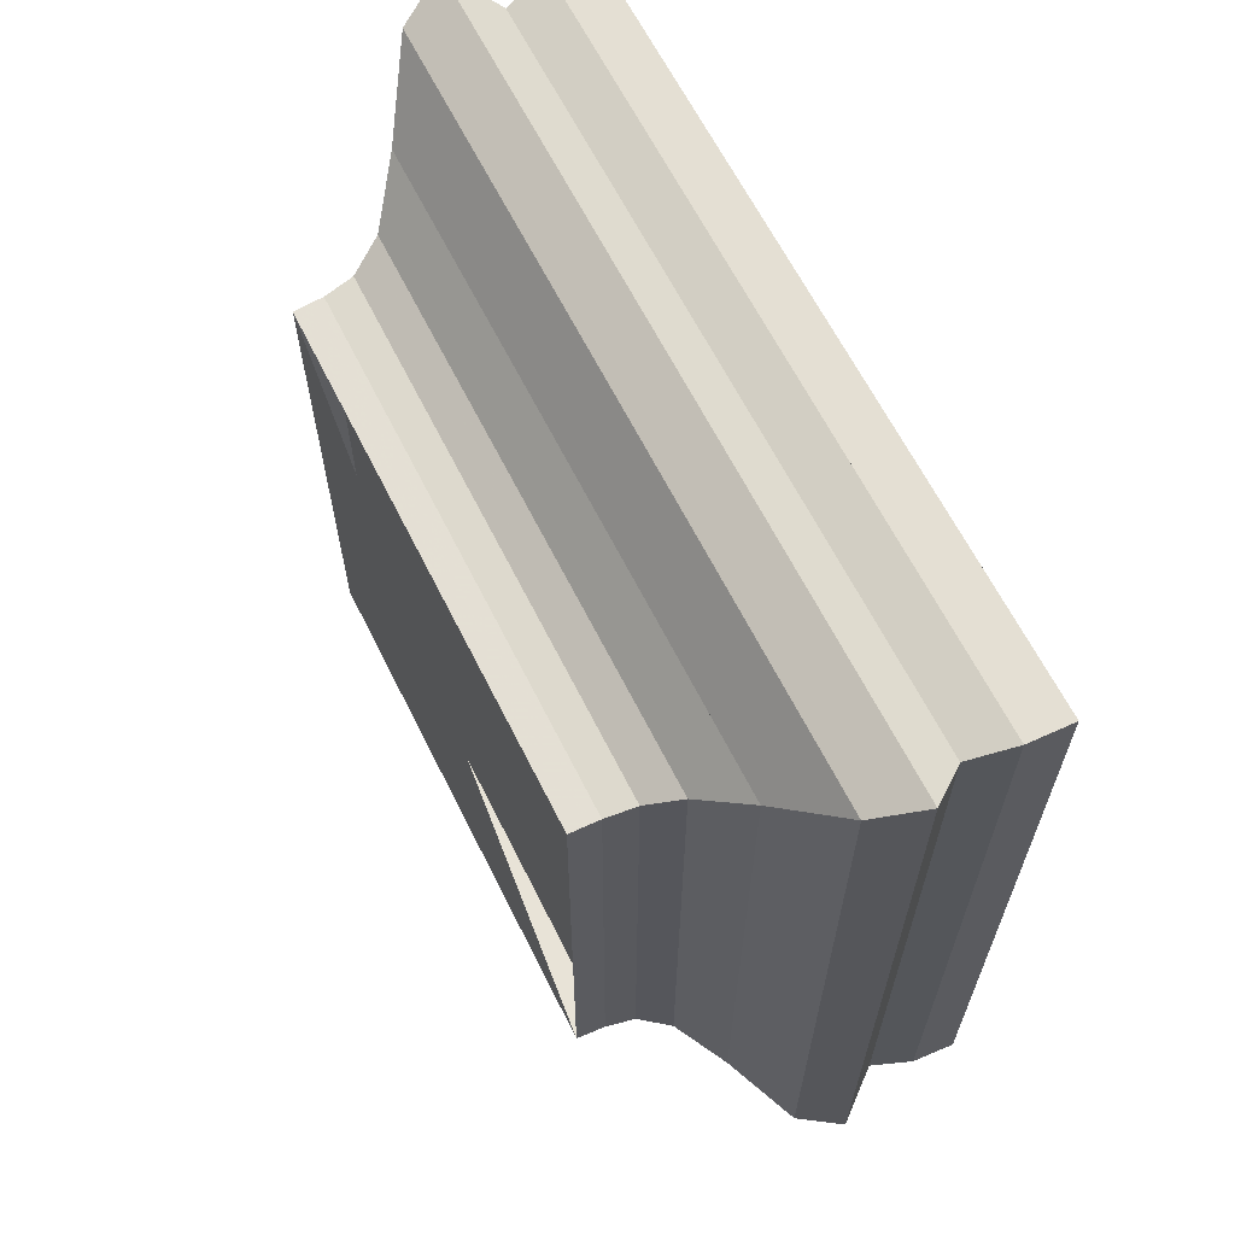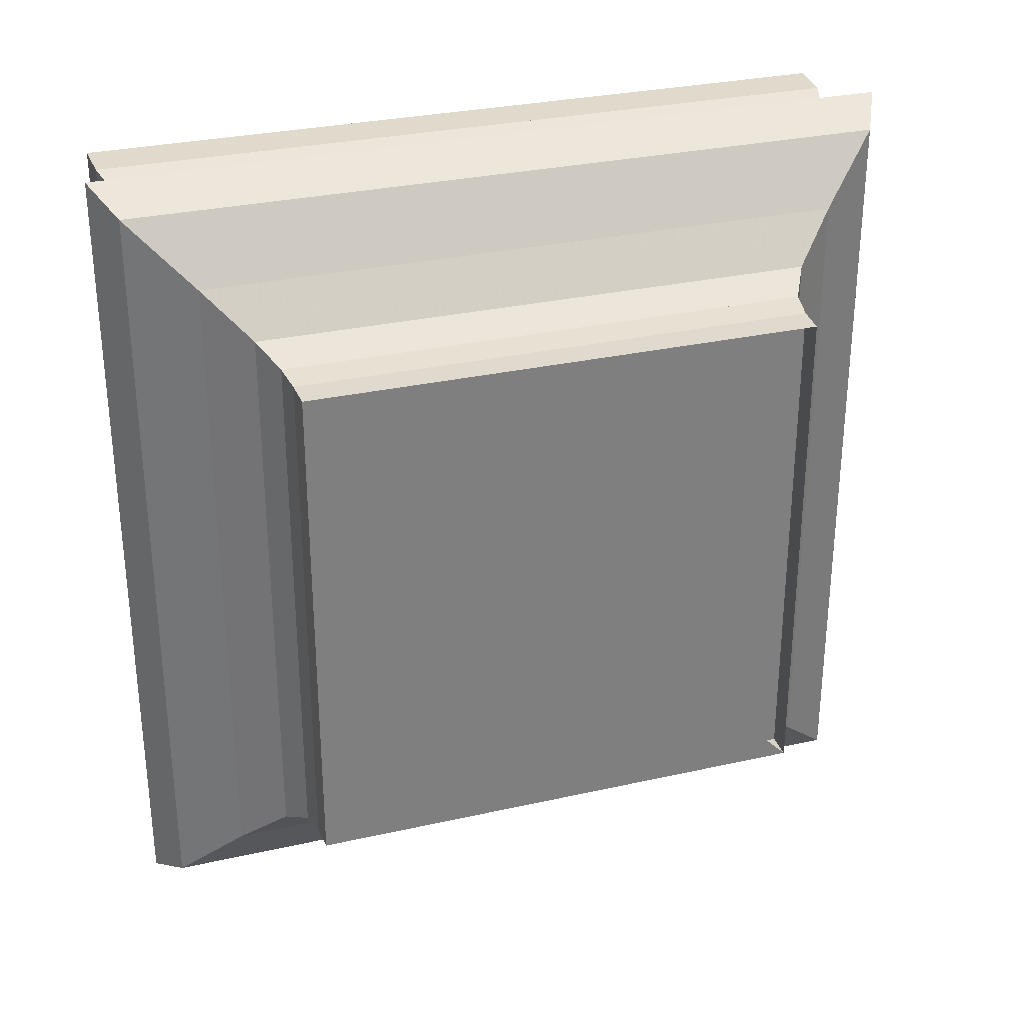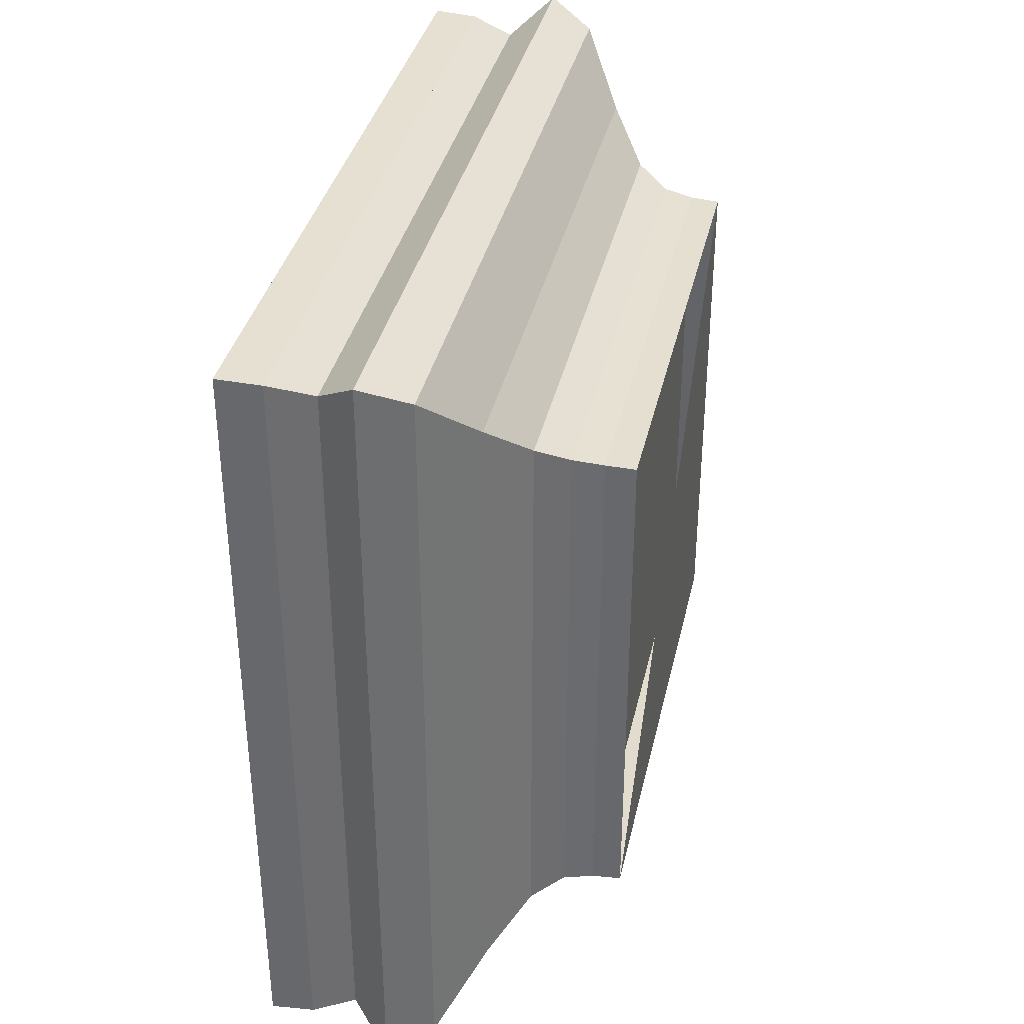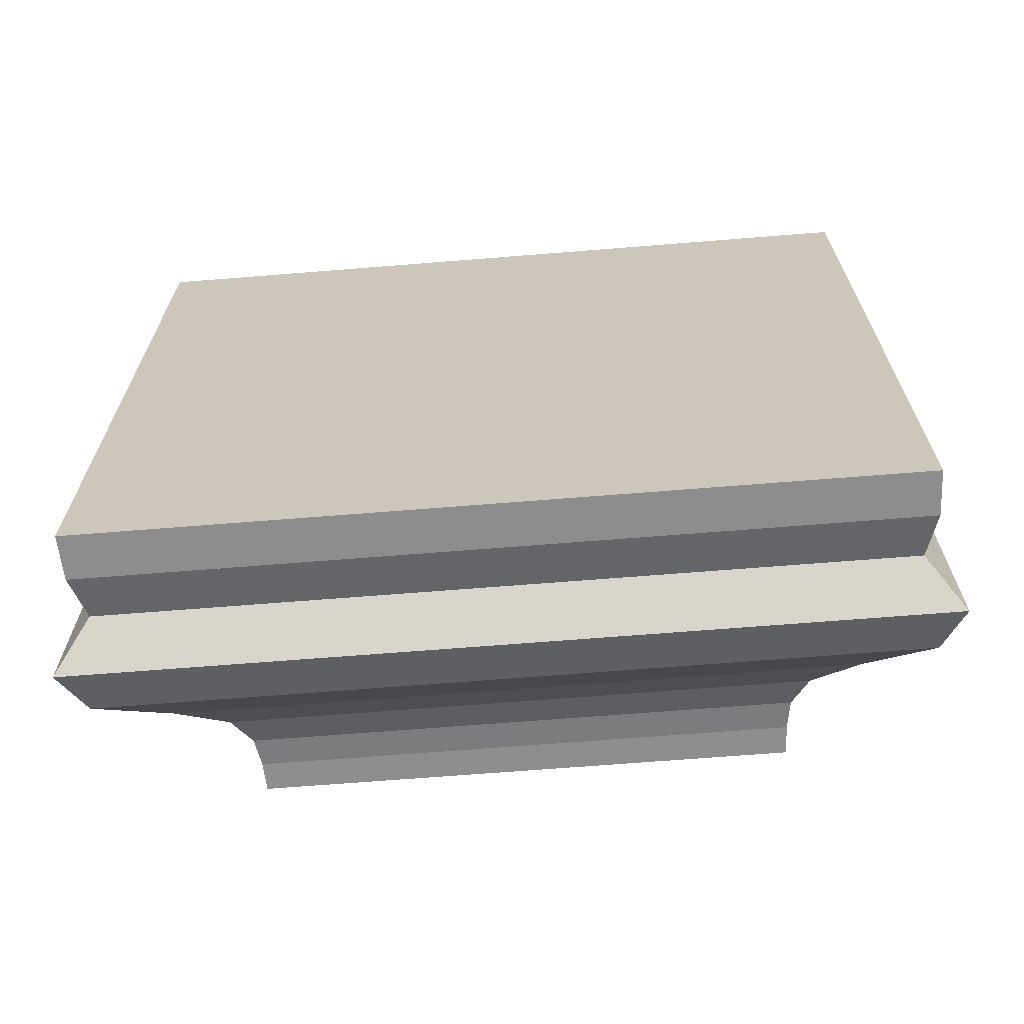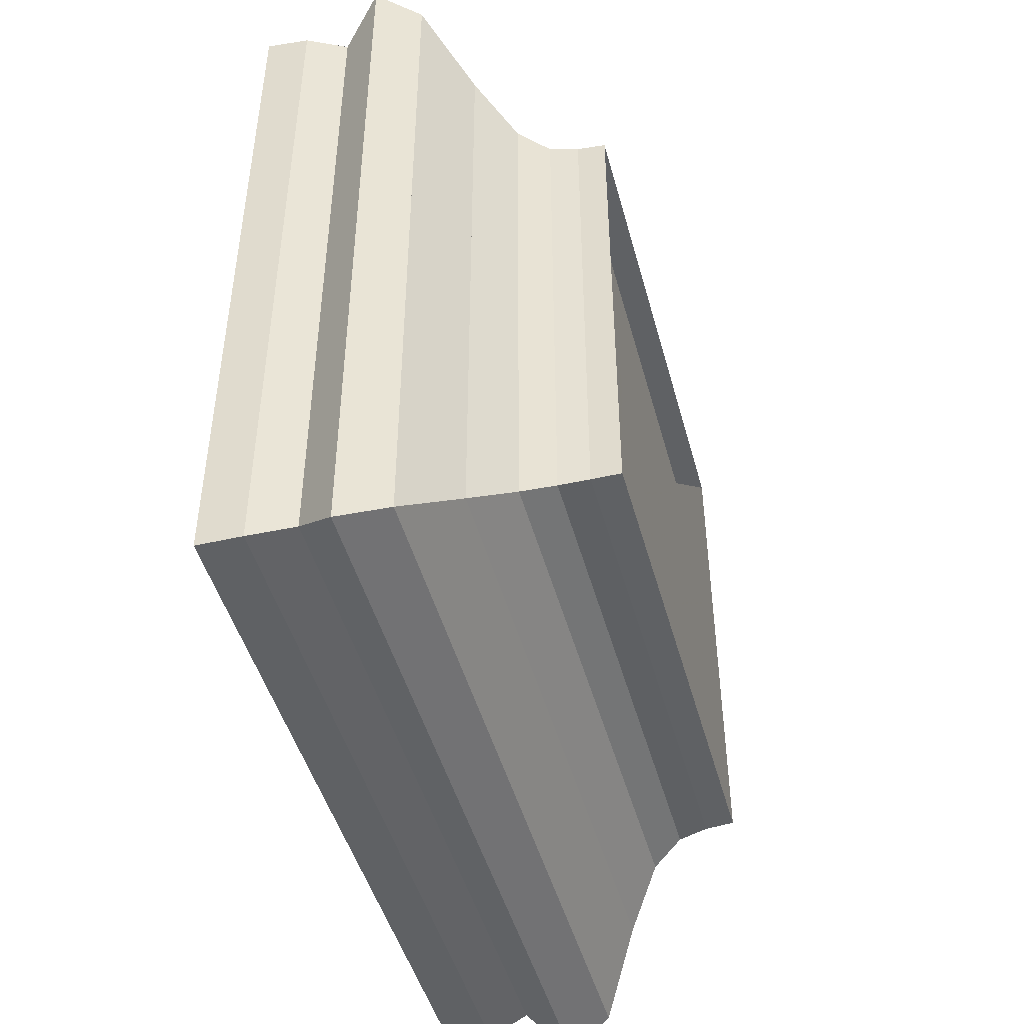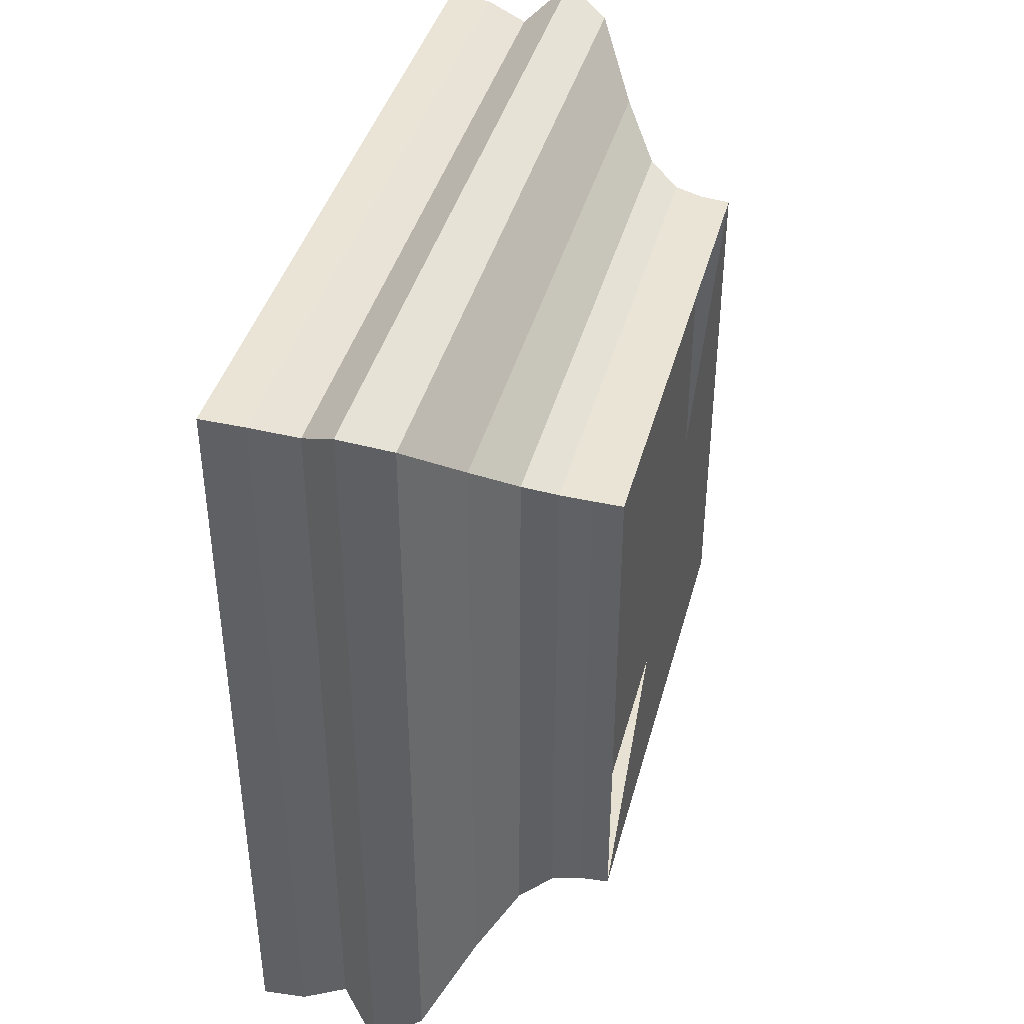
<metadata>
{"format":"obj","ext":"obj","renderer":"f3d","projection":"perspective","resolution":1024,"background":"white","views":[{"elev":63.9,"azim":-26.5,"up":"+Y"},{"elev":30.2,"azim":-108.1,"up":"+Y"},{"elev":36.2,"azim":-167.6,"up":"+Z"},{"elev":-67.4,"azim":94.6,"up":"+Z"},{"elev":-46.4,"azim":-165.0,"up":"+Z"},{"elev":40.7,"azim":-165.3,"up":"+Z"}]}
</metadata>
<code>
v 0 -1 -1
v 0 -1 1
v 0 1 1
v 0 1 -1
v 0.1117 -1.005 -1.005
v 0.1117 -1.005 1.005
v 0.1117 1.005 1.005
v 0.1117 1.005 -1.005
v 0.2254 -1.023 -1.023
v 0.2254 -1.023 1.023
v 0.2254 1.023 1.023
v 0.2254 1.023 -1.023
v 0.3464 -1.09 -1.09
v 0.3464 -1.09 1.09
v 0.3464 1.09 1.09
v 0.3464 1.09 -1.09
v 0.4862 -1.258 -1.258
v 0.4862 -1.258 1.258
v 0.4862 1.258 1.258
v 0.4862 1.258 -1.258
v 0.6526 -1.498 -1.498
v 0.6526 -1.498 1.498
v 0.6526 1.498 1.498
v 0.6526 1.498 -1.498
v 0.8289 -1.587 -1.587
v 0.8289 -1.587 1.587
v 0.8289 1.587 1.587
v 0.8289 1.587 -1.587
v 0.9907 -1.456 -1.456
v 0.9907 -1.456 1.456
v 0.9907 1.456 1.456
v 0.9907 1.456 -1.456
v 1.158 -1.504 -1.504
v 1.158 -1.504 1.504
v 1.158 1.504 1.504
v 1.158 1.504 -1.504
v 1.326 -1.512 -1.512
v 1.326 -1.512 1.512
v 1.326 1.512 1.512
v 1.326 1.512 -1.512
f 1 2 4 5
f 5 6 7 8
f 5 6 2 1
f 6 7 3 2
f 7 8 4 3
f 8 5 1 4
f 9 10 11 12
f 9 10 6 5
f 10 11 7 6
f 11 12 8 7
f 12 9 5 8
f 13 14 15 16
f 13 14 10 9
f 14 15 11 10
f 15 16 12 11
f 16 13 9 12
f 17 18 19 20
f 17 18 14 13
f 18 19 15 14
f 19 20 16 15
f 20 17 13 16
f 21 22 23 24
f 21 22 18 17
f 22 23 19 18
f 23 24 20 19
f 24 21 17 20
f 25 26 27 28
f 25 26 22 21
f 26 27 23 22
f 27 28 24 23
f 28 25 21 24
f 29 30 31 32
f 29 30 26 25
f 30 31 27 26
f 31 32 28 27
f 32 29 25 28
f 33 34 35 36
f 33 34 30 29
f 34 35 31 30
f 35 36 32 31
f 36 33 29 32
f 37 38 39 40
f 37 38 34 33
f 38 39 35 34
f 39 40 36 35
f 40 37 33 36

</code>
